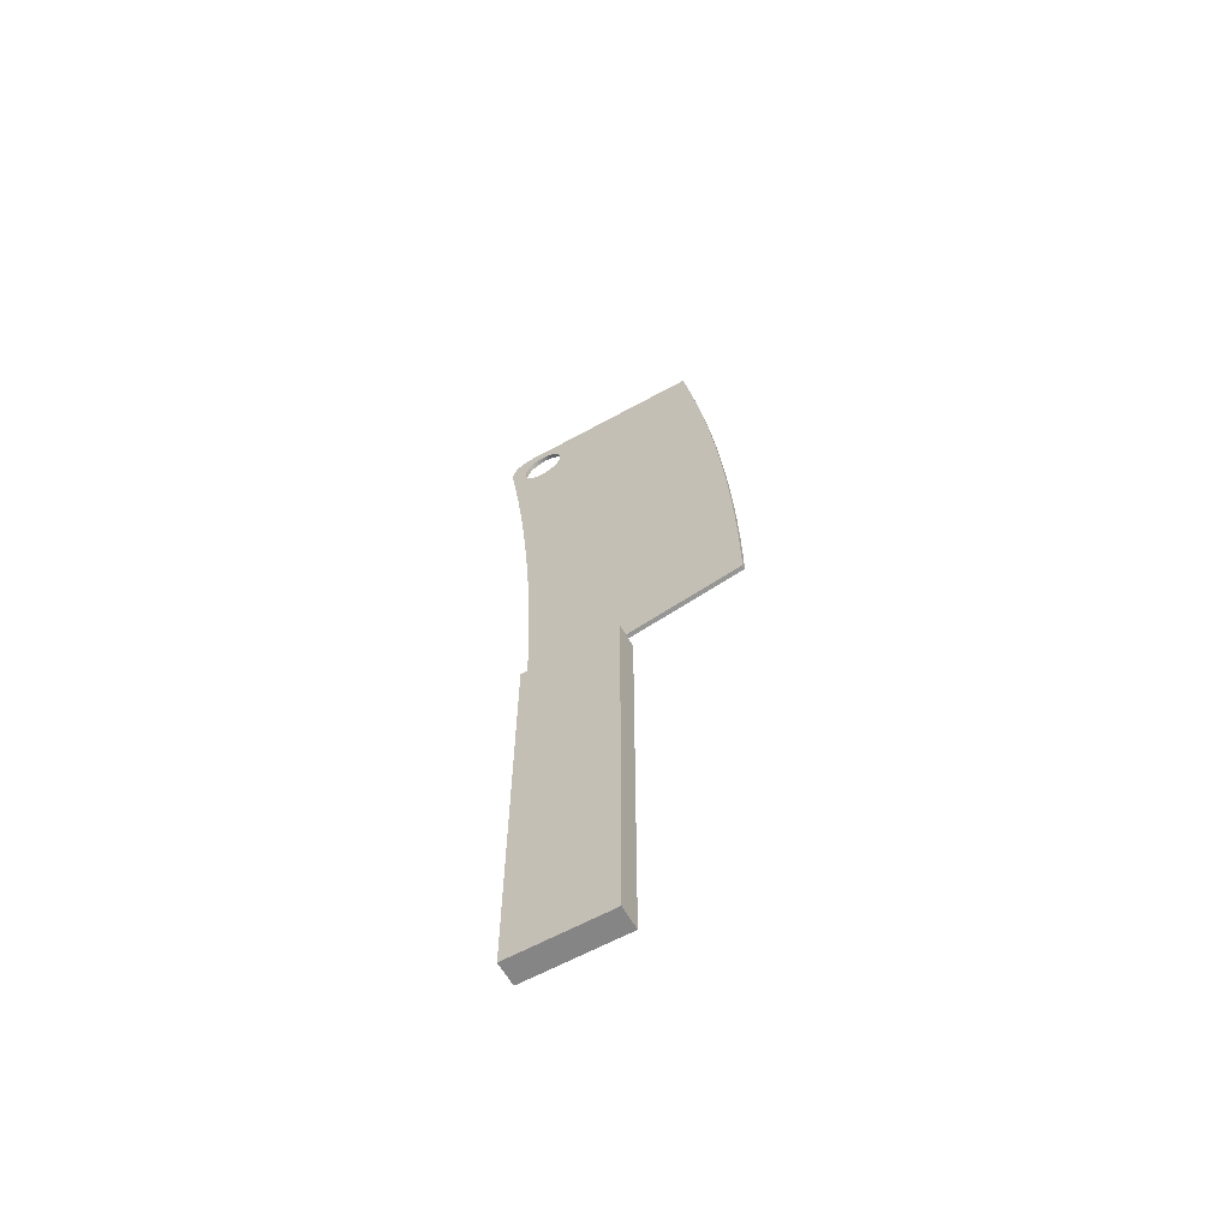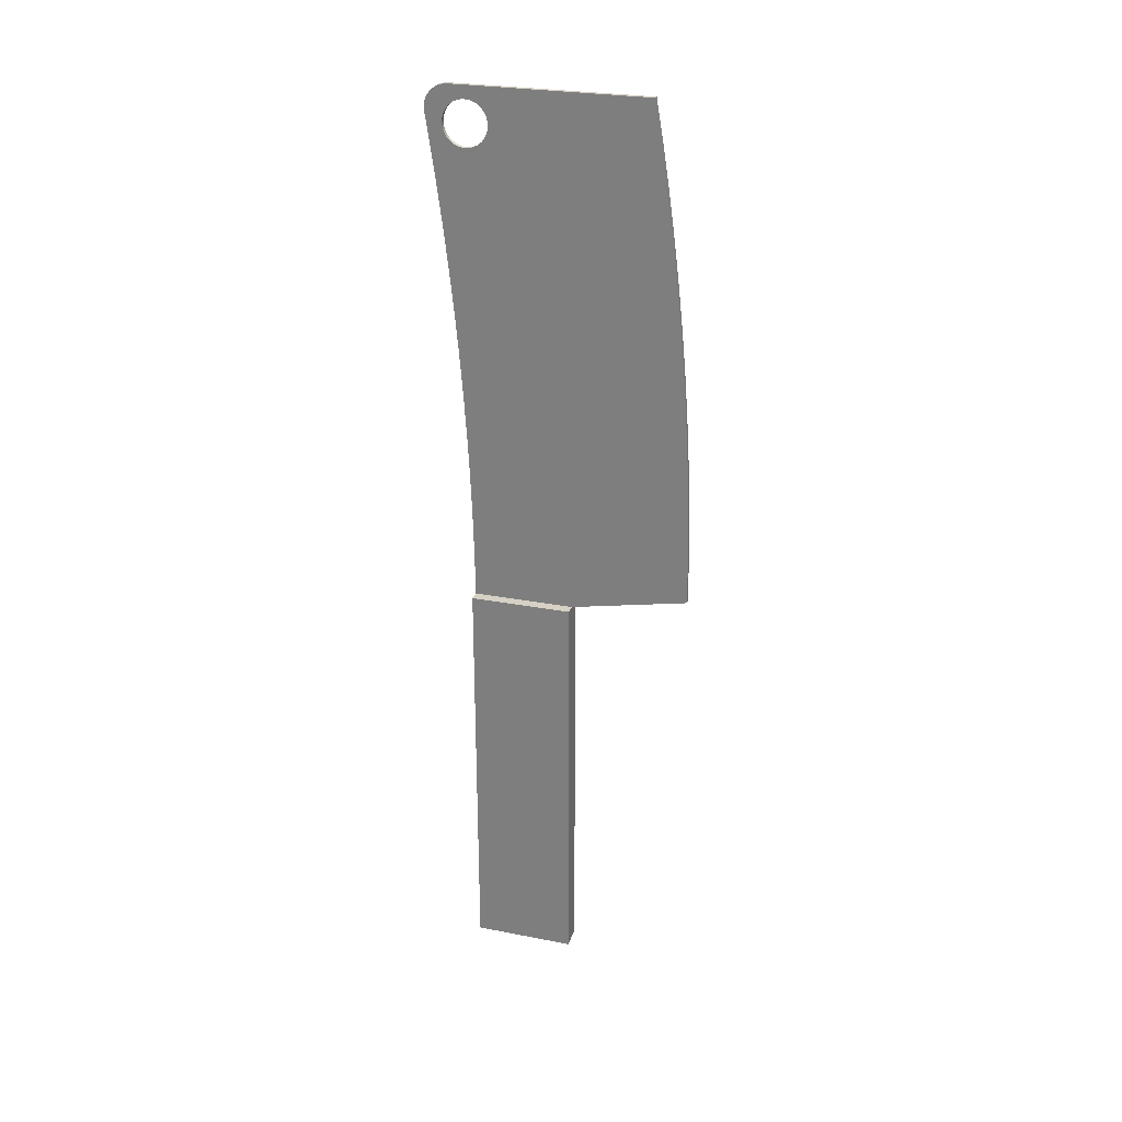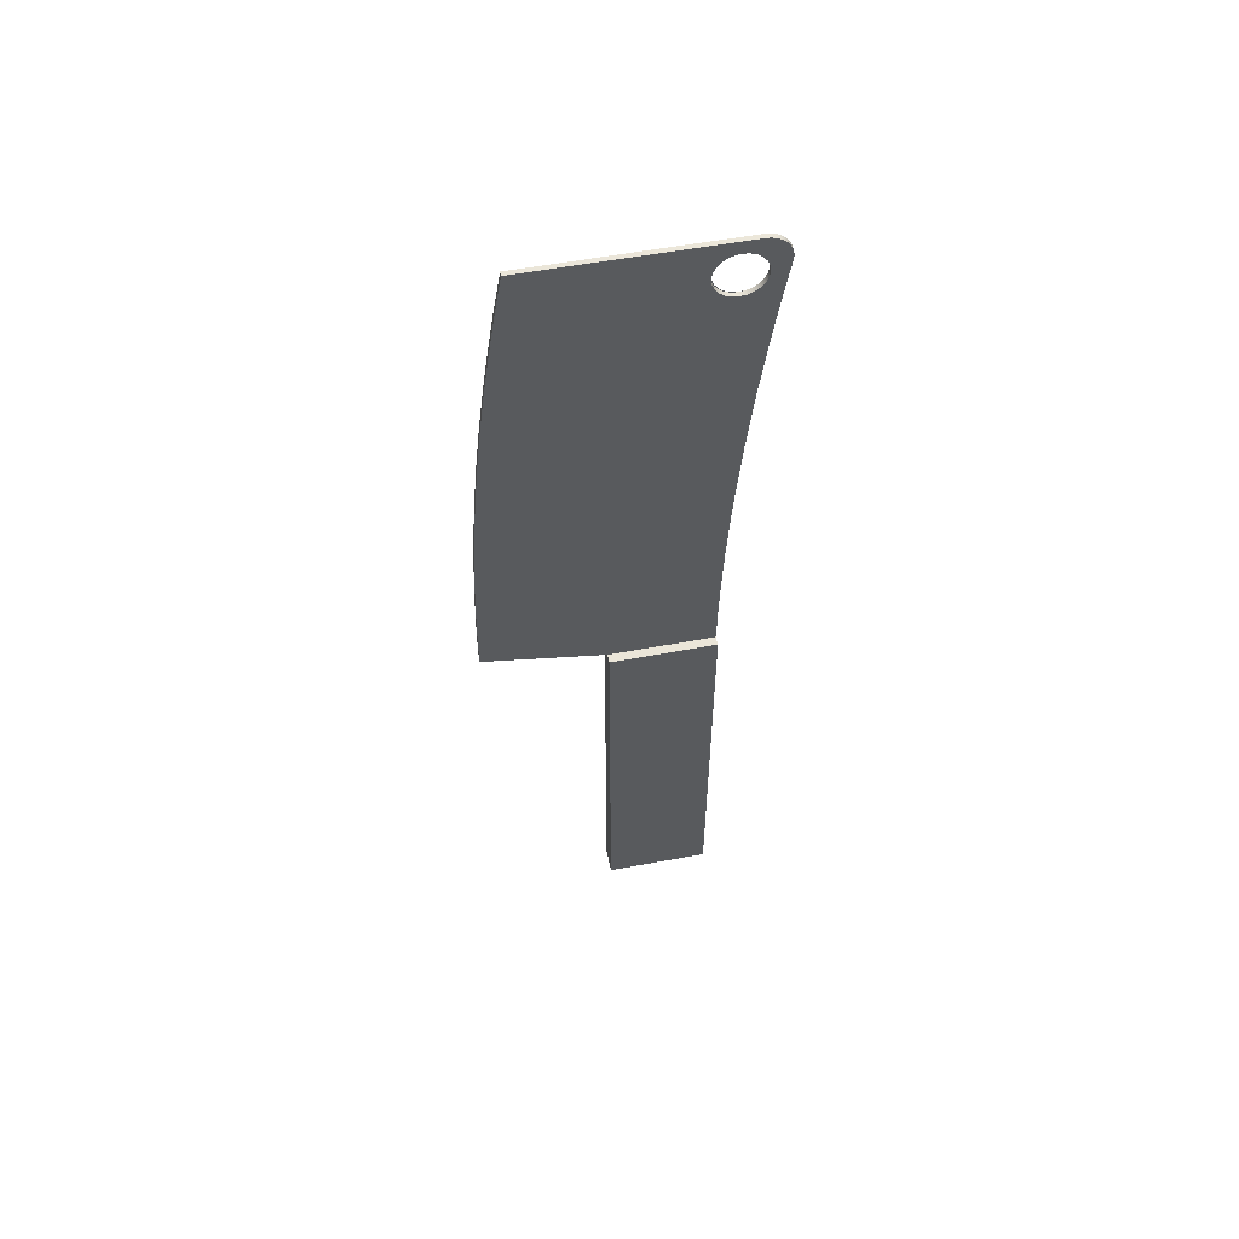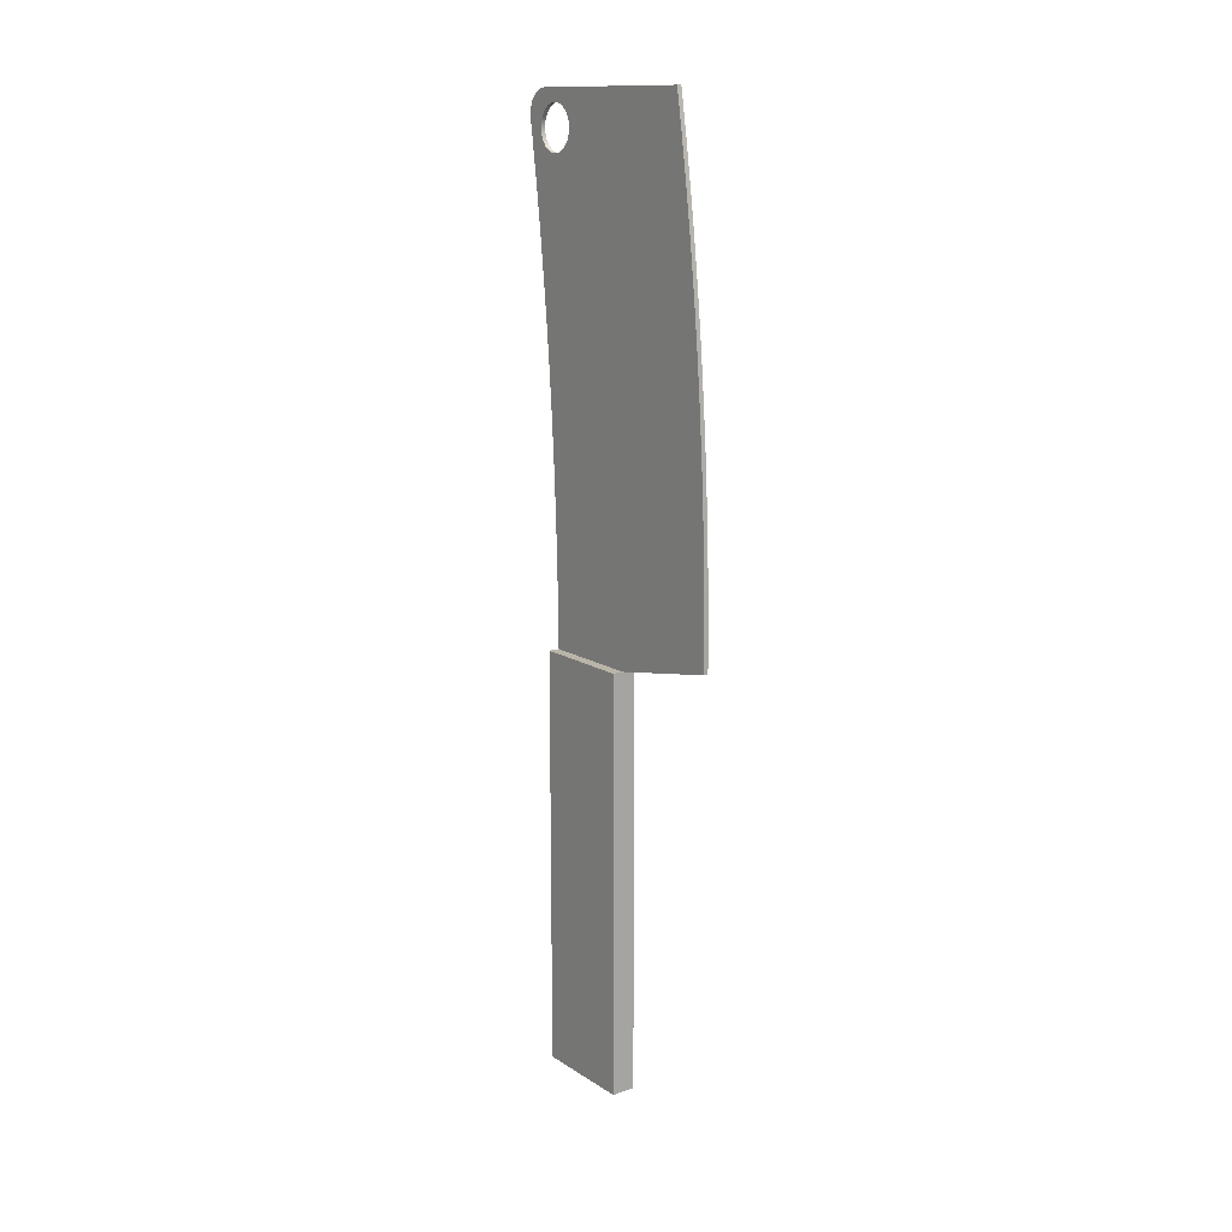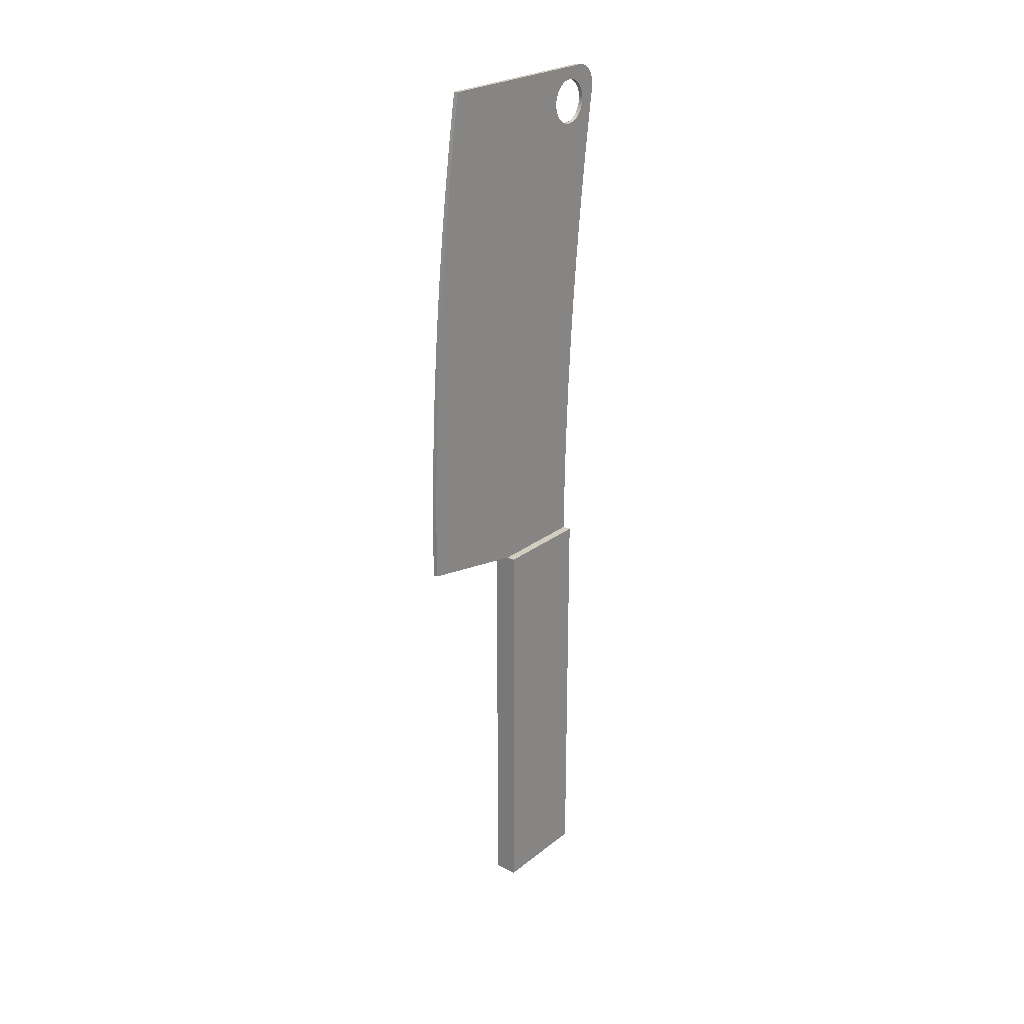
<metadata>
{"format":"obj","ext":"obj","renderer":"f3d","projection":"perspective","resolution":1024,"background":"white","views":[{"elev":-61.9,"azim":119.3,"up":"+Y"},{"elev":26.9,"azim":106.8,"up":"+Y"},{"elev":56.0,"azim":-101.1,"up":"+Y"},{"elev":13.7,"azim":143.8,"up":"+Y"},{"elev":24.4,"azim":-141.5,"up":"+Y"}]}
</metadata>
<code>
v 0.001846 0.1161 -0.1575
v 0.001846 0.1601 0.04944
v 0.001846 0.1601 -0.15
v 0.001846 0.1599 0.05288
v -0.002757 0.1601 -0.15
v 0.001846 0.1591 0.05624
v -0.002757 0.1601 0.04944
v -0.002757 0.1161 -0.1575
v 0.001846 0.1579 0.05946
v -0.002757 0.1599 0.05288
v 0.001846 0.07201 -0.1643
v 0.001846 0.1563 0.06248
v -0.002757 0.1591 0.05624
v -0.002757 0.07201 -0.1643
v 0.001846 0.1128 0.01308
v 0.001846 0.1542 0.06523
v -0.002757 0.1579 0.05946
v -0.002757 0.1121 0.01257
v 0.001846 0.0278 -0.1704
v 0.001846 0.1184 0.01091
v 0.001846 0.1079 0.01663
v 0.001846 0.1462 0.02785
v -0.002757 0.1563 0.06248
v -0.002757 0.1178 0.01025
v -0.002757 0.1073 0.01627
v -0.002757 0.0278 -0.1704
v 0.001846 0.07189 0.06419
v 0.001846 0.1244 0.01026
v 0.001846 0.1042 0.02132
v 0.001846 0.144 0.02224
v 0.001846 0.1517 0.06765
v -0.002757 0.1542 0.06523
v -0.002757 0.1238 0.009458
v 0.001846 0.1178 0.01025
v 0.001846 0.1121 0.01257
v -0.002757 0.1036 0.02109
v -0.002757 0.07189 0.06419
v 0.001846 -0.0165 -0.1758
v 0.001846 0.1008 0.03276
v 0.001846 0.02765 0.05843
v 0.001846 0.1303 0.01119
v 0.001846 0.1017 0.02682
v 0.001846 0.1405 0.01738
v 0.001846 0.1469 0.03382
v -0.002757 0.1517 0.06765
v -0.002757 0.1462 0.0267
v -0.002757 0.1298 0.01025
v 0.001846 0.1238 0.009458
v 0.001846 0.1073 0.01627
v 0.001846 0.1036 0.02109
v -0.002757 0.1013 0.0267
v -0.002757 0.1005 0.03272
v -0.002757 0.02765 0.05843
v -0.002757 -0.0165 -0.1758
v 0.001846 0.1015 0.03874
v 0.001846 0.1358 0.01361
v 0.001846 0.149 0.06969
v -0.002757 0.149 0.06969
v -0.002757 0.1439 0.02109
v -0.002757 0.1354 0.01257
v 0.001846 0.1298 0.01025
v 0.001846 0.1013 0.0267
v -0.002757 0.1013 0.03873
v 0.001846 -0.06088 -0.1805
v 0.001846 -0.01666 0.05324
v 0.001846 0.1036 0.04434
v -0.002757 -0.01666 0.05324
v 0.001846 0.1459 0.07132
v -0.002757 0.147 0.03272
v 0.001846 0.1439 0.02109
v -0.002757 0.1402 0.01627
v 0.001846 0.1354 0.01257
v 0.001846 0.1005 0.03272
v -0.002757 0.1036 0.04434
v 0.001846 0.1013 0.03873
v 0.001846 0.1161 0.07053
v -0.002757 -0.06088 -0.1805
v 0.001846 0.1072 0.0492
v 0.001846 0.146 0.03924
v -0.002757 0.1459 0.07132
v 0.001846 0.1462 0.0267
v 0.001846 0.1402 0.01627
v -0.002757 0.1073 0.04916
v -0.002757 0.1161 0.07053
v 0.001846 0.1119 0.05297
v 0.001846 -0.07437 -0.1818
v 0.001846 -0.06104 0.04864
v -0.002757 -0.06104 0.04864
v 0.001846 0.1073 0.04916
v 0.001846 0.1459 0.03977
v -0.002757 0.1427 0.07249
v -0.002757 0.1462 0.03873
v 0.001846 0.147 0.03272
v -0.002757 0.1121 0.05286
v 0.001846 0.1325 0.07311
v 0.001846 0.1174 0.0554
v 0.001846 -0.1053 -0.1846
v 0.001846 0.1439 0.04434
v 0.001846 0.1435 0.04527
v 0.001846 0.1427 0.07249
v -0.002757 0.1439 0.04434
v -0.002757 0.1178 0.05518
v -0.002757 0.1325 0.07311
v 0.001846 0.1293 0.05567
v 0.001846 0.1233 0.05632
v 0.001846 0.1121 0.05286
v -0.002757 -0.1053 -0.1846
v 0.001846 -0.0931 0.04573
v -0.002757 -0.1055 0.04462
v -0.002757 0.1393 0.07319
v -0.002757 0.1402 0.04916
v 0.001846 0.1462 0.03873
v -0.002757 0.1238 0.05597
v -0.002757 0.1298 0.05518
v 0.001846 0.1359 0.0734
v 0.001846 0.1349 0.0535
v 0.001846 0.1178 0.05518
v 0.001846 -0.1498 -0.188
v 0.001846 -0.1055 0.04462
v 0.001846 0.1402 0.04916
v 0.001846 0.1397 0.04995
v 0.001846 0.1393 0.07319
v -0.002757 0.1354 0.05286
v -0.002757 0.1359 0.0734
v 0.001846 0.1298 0.05518
v 0.001846 0.1238 0.05597
v -0.002757 -0.1498 -0.188
v 0.001846 0.1354 0.05286
v -0.002757 -0.15 0.04117
v 0.001846 -0.1944 -0.1907
v 0.001846 -0.15 0.04117
v -0.002757 -0.1944 -0.1907
v -0.002757 -0.1945 0.03832
v 0.001846 -0.239 -0.1927
v 0.001846 -0.1945 0.03832
v -0.002757 -0.239 -0.1927
v -0.002757 -0.239 0.03604
v 0.001846 -0.2836 -0.1941
v 0.001846 -0.239 0.03604
v -0.002757 -0.2836 -0.1941
v -0.002757 -0.2836 0.03435
v 0.001846 -0.3257 -0.1947
v 0.001846 -0.2836 0.03435
v -0.002757 -0.3257 -0.1947
v -0.002757 -0.3282 0.03324
v 0.001846 -0.3493 -0.1947
v 0.001846 -0.3282 0.03324
v -0.002757 -0.3493 -0.1947
v -0.002757 -0.3728 0.03272
v -0.002757 -0.3728 -0.07286
v 0.001846 -0.3728 0.03272
v 0.001846 -0.3728 -0.07286
v -0.01163 -0.3728 0.03272
v -0.01163 -0.803 -0.07286
v 0.01305 -0.3728 -0.07286
v -0.01163 -0.803 0.03272
v -0.01163 -0.3728 -0.07286
v 0.01305 -0.3728 0.03272
v 0.01305 -0.803 0.03272
v 0.01305 -0.803 -0.07286
v 0.001846 -0.7301 -0.02515
v 0.001846 -0.7301 -0.02515
g mesh1_mesh1-geometry
f 1 2 3
f 2 1 4
f 2 5 3
f 5 1 3
f 4 1 6
f 4 7 2
f 5 2 7
f 1 5 8
f 6 1 9
f 6 10 4
f 7 4 10
f 10 5 7
f 5 10 8
f 8 11 1
f 9 1 12
f 9 13 6
f 10 6 13
f 8 10 13
f 11 8 14
f 15 1 11
f 12 1 16
f 12 17 9
f 13 9 17
f 8 13 17
f 8 18 14
f 14 19 11
f 20 1 15
f 15 11 21
f 16 1 22
f 16 23 12
f 17 12 23
f 8 17 23
f 8 24 18
f 14 18 25
f 19 14 26
f 27 11 19
f 28 1 20
f 21 11 29
f 22 1 30
f 16 22 31
f 23 16 32
f 8 23 32
f 8 33 24
f 34 18 24
f 35 25 18
f 14 25 36
f 14 37 26
f 26 38 19
f 27 39 11
f 27 19 40
f 41 1 28
f 29 11 42
f 30 1 43
f 31 22 44
f 45 16 31
f 16 45 32
f 8 32 46
f 8 47 33
f 48 24 33
f 18 34 35
f 24 48 34
f 25 35 49
f 25 50 36
f 14 36 51
f 52 37 14
f 26 37 53
f 38 26 54
f 40 19 38
f 27 55 39
f 42 11 39
f 53 27 40
f 56 1 41
f 43 1 56
f 31 44 57
f 31 58 45
f 46 32 45
f 8 46 59
f 8 60 47
f 61 33 47
f 33 61 48
f 50 25 49
f 62 36 50
f 36 62 51
f 14 51 52
f 63 37 52
f 27 53 37
f 26 53 54
f 54 64 38
f 40 38 65
f 27 66 55
f 40 67 53
f 44 68 57
f 58 31 57
f 69 45 58
f 46 45 69
f 46 70 59
f 8 59 71
f 8 71 60
f 72 47 60
f 47 72 61
f 73 51 62
f 51 73 52
f 74 37 63
f 52 75 63
f 37 76 27
f 54 53 67
f 64 54 77
f 65 38 64
f 67 40 65
f 27 78 66
f 68 44 79
f 80 57 68
f 57 80 58
f 80 69 58
f 69 81 46
f 70 46 81
f 82 59 70
f 59 82 71
f 82 60 71
f 60 82 72
f 75 52 73
f 83 37 74
f 63 66 74
f 66 63 75
f 76 37 84
f 76 85 27
f 54 67 77
f 77 86 64
f 65 64 87
f 65 88 67
f 27 85 78
f 78 89 66
f 68 79 90
f 68 91 80
f 69 80 92
f 81 69 93
f 94 37 83
f 74 89 83
f 89 74 66
f 94 84 37
f 84 95 76
f 76 96 85
f 77 67 88
f 86 77 97
f 87 64 86
f 88 65 87
f 85 89 78
f 98 90 79
f 68 90 99
f 91 68 100
f 101 80 91
f 92 80 101
f 92 93 69
f 89 94 83
f 102 84 94
f 95 84 103
f 95 104 76
f 76 105 96
f 96 106 85
f 77 88 107
f 97 77 107
f 108 86 97
f 87 86 108
f 87 109 88
f 85 106 89
f 90 98 99
f 79 101 98
f 68 99 100
f 100 110 91
f 101 91 111
f 101 112 92
f 93 92 112
f 94 89 106
f 113 84 102
f 106 102 94
f 114 103 84
f 103 115 95
f 95 116 104
f 76 104 105
f 105 117 96
f 96 117 106
f 107 88 109
f 107 118 97
f 108 97 119
f 108 109 87
f 99 98 120
f 112 101 79
f 111 98 101
f 100 99 121
f 110 100 122
f 111 91 110
f 114 84 113
f 117 113 102
f 102 106 117
f 123 103 114
f 115 103 124
f 115 116 95
f 116 125 104
f 104 126 105
f 105 126 117
f 107 109 127
f 118 107 127
f 119 97 118
f 109 108 119
f 98 111 120
f 99 120 121
f 100 121 122
f 122 124 110
f 111 110 123
f 126 114 113
f 113 117 126
f 123 124 103
f 125 123 114
f 124 122 115
f 122 116 115
f 116 128 125
f 104 125 126
f 127 109 129
f 127 130 118
f 119 118 131
f 119 129 109
f 111 128 120
f 121 120 128
f 122 121 116
f 123 110 124
f 128 111 123
f 114 126 125
f 123 125 128
f 121 128 116
f 127 129 132
f 130 127 132
f 131 118 130
f 129 119 131
f 132 129 133
f 132 134 130
f 131 130 135
f 131 133 129
f 132 133 136
f 134 132 136
f 135 130 134
f 133 131 135
f 136 133 137
f 136 138 134
f 135 134 139
f 135 137 133
f 136 137 140
f 138 136 140
f 139 134 138
f 137 135 139
f 140 137 141
f 140 142 138
f 139 138 143
f 139 141 137
f 140 141 144
f 142 140 144
f 143 138 142
f 141 139 143
f 144 141 145
f 144 146 142
f 143 142 147
f 143 145 141
f 144 145 148
f 146 144 148
f 147 142 146
f 145 143 147
f 148 145 149
f 150 146 148
f 147 146 151
f 147 149 145
f 148 149 150
f 146 150 152
f 151 146 152
f 149 147 151
f 149 153 150
f 150 154 152
f 152 155 151
f 149 151 156
f 157 150 153
f 153 149 156
f 152 154 155
f 157 154 150
f 158 151 155
f 156 151 159
f 157 153 154
f 156 154 153
f 160 155 154
f 158 159 151
f 158 155 159
f 156 159 154
f 160 159 155
f 160 154 159
g mesh1_mesh1-geometry
f 3 2 1
f 4 1 2
f 3 5 2
f 3 1 5
f 6 1 4
f 2 7 4
f 7 2 5
f 8 5 1
f 9 1 6
f 4 10 6
f 10 4 7
f 7 5 10
f 8 10 5
f 1 11 8
f 12 1 9
f 6 13 9
f 13 6 10
f 13 10 8
f 14 8 11
f 11 1 15
f 16 1 12
f 9 17 12
f 17 9 13
f 17 13 8
f 14 18 8
f 11 19 14
f 15 1 20
f 21 11 15
f 22 1 16
f 12 23 16
f 23 12 17
f 23 17 8
f 18 24 8
f 25 18 14
f 26 14 19
f 19 11 27
f 20 1 28
f 29 11 21
f 30 1 22
f 31 22 16
f 32 16 23
f 32 23 8
f 24 33 8
f 24 18 34
f 18 25 35
f 36 25 14
f 26 37 14
f 19 38 26
f 11 39 27
f 40 19 27
f 28 1 41
f 42 11 29
f 43 1 30
f 44 22 31
f 31 16 45
f 32 45 16
f 46 32 8
f 33 47 8
f 33 24 48
f 35 34 18
f 34 48 24
f 49 35 25
f 36 50 25
f 51 36 14
f 14 37 52
f 53 37 26
f 54 26 38
f 38 19 40
f 39 55 27
f 39 11 42
f 40 27 53
f 41 1 56
f 56 1 43
f 57 44 31
f 45 58 31
f 45 32 46
f 59 46 8
f 47 60 8
f 47 33 61
f 48 61 33
f 49 25 50
f 50 36 62
f 51 62 36
f 52 51 14
f 52 37 63
f 37 53 27
f 54 53 26
f 38 64 54
f 65 38 40
f 55 66 27
f 53 67 40
f 57 68 44
f 57 31 58
f 58 45 69
f 69 45 46
f 59 70 46
f 71 59 8
f 60 71 8
f 60 47 72
f 61 72 47
f 62 51 73
f 52 73 51
f 63 37 74
f 63 75 52
f 27 76 37
f 67 53 54
f 77 54 64
f 64 38 65
f 65 40 67
f 66 78 27
f 79 44 68
f 68 57 80
f 58 80 57
f 58 69 80
f 46 81 69
f 81 46 70
f 70 59 82
f 71 82 59
f 71 60 82
f 72 82 60
f 73 52 75
f 74 37 83
f 74 66 63
f 75 63 66
f 84 37 76
f 27 85 76
f 77 67 54
f 64 86 77
f 87 64 65
f 67 88 65
f 78 85 27
f 66 89 78
f 90 79 68
f 80 91 68
f 92 80 69
f 93 69 81
f 83 37 94
f 83 89 74
f 66 74 89
f 37 84 94
f 76 95 84
f 85 96 76
f 88 67 77
f 97 77 86
f 86 64 87
f 87 65 88
f 78 89 85
f 79 90 98
f 99 90 68
f 100 68 91
f 91 80 101
f 101 80 92
f 69 93 92
f 83 94 89
f 94 84 102
f 103 84 95
f 76 104 95
f 96 105 76
f 85 106 96
f 107 88 77
f 107 77 97
f 97 86 108
f 108 86 87
f 88 109 87
f 89 106 85
f 99 98 90
f 98 101 79
f 100 99 68
f 91 110 100
f 111 91 101
f 92 112 101
f 112 92 93
f 106 89 94
f 102 84 113
f 94 102 106
f 84 103 114
f 95 115 103
f 104 116 95
f 105 104 76
f 96 117 105
f 106 117 96
f 109 88 107
f 97 118 107
f 119 97 108
f 87 109 108
f 120 98 99
f 79 101 112
f 101 98 111
f 121 99 100
f 122 100 110
f 110 91 111
f 113 84 114
f 102 113 117
f 117 106 102
f 114 103 123
f 124 103 115
f 95 116 115
f 104 125 116
f 105 126 104
f 117 126 105
f 127 109 107
f 127 107 118
f 118 97 119
f 119 108 109
f 120 111 98
f 121 120 99
f 122 121 100
f 110 124 122
f 123 110 111
f 113 114 126
f 126 117 113
f 103 124 123
f 114 123 125
f 115 122 124
f 115 116 122
f 125 128 116
f 126 125 104
f 129 109 127
f 118 130 127
f 131 118 119
f 109 129 119
f 120 128 111
f 128 120 121
f 116 121 122
f 124 110 123
f 123 111 128
f 125 126 114
f 128 125 123
f 116 128 121
f 132 129 127
f 132 127 130
f 130 118 131
f 131 119 129
f 133 129 132
f 130 134 132
f 135 130 131
f 129 133 131
f 136 133 132
f 136 132 134
f 134 130 135
f 135 131 133
f 137 133 136
f 134 138 136
f 139 134 135
f 133 137 135
f 140 137 136
f 140 136 138
f 138 134 139
f 139 135 137
f 141 137 140
f 138 142 140
f 143 138 139
f 137 141 139
f 144 141 140
f 144 140 142
f 142 138 143
f 143 139 141
f 145 141 144
f 142 146 144
f 147 142 143
f 141 145 143
f 148 145 144
f 148 144 146
f 146 142 147
f 147 143 145
f 149 145 148
f 148 146 150
f 151 146 147
f 145 149 147
f 150 149 148
f 152 150 146
f 152 146 151
f 151 147 149
g mesh1_mesh1-geometry
f 150 153 149
f 152 154 150
f 151 155 152
f 156 151 149
f 153 150 157
f 156 149 153
f 155 154 152
f 150 154 157
f 155 151 158
f 159 151 156
f 154 153 157
f 153 154 156
f 154 155 160
f 151 159 158
f 159 155 158
f 154 159 156
f 155 159 160
f 159 154 160
g mesh2_mesh2-geometry
l 161 162

</code>
